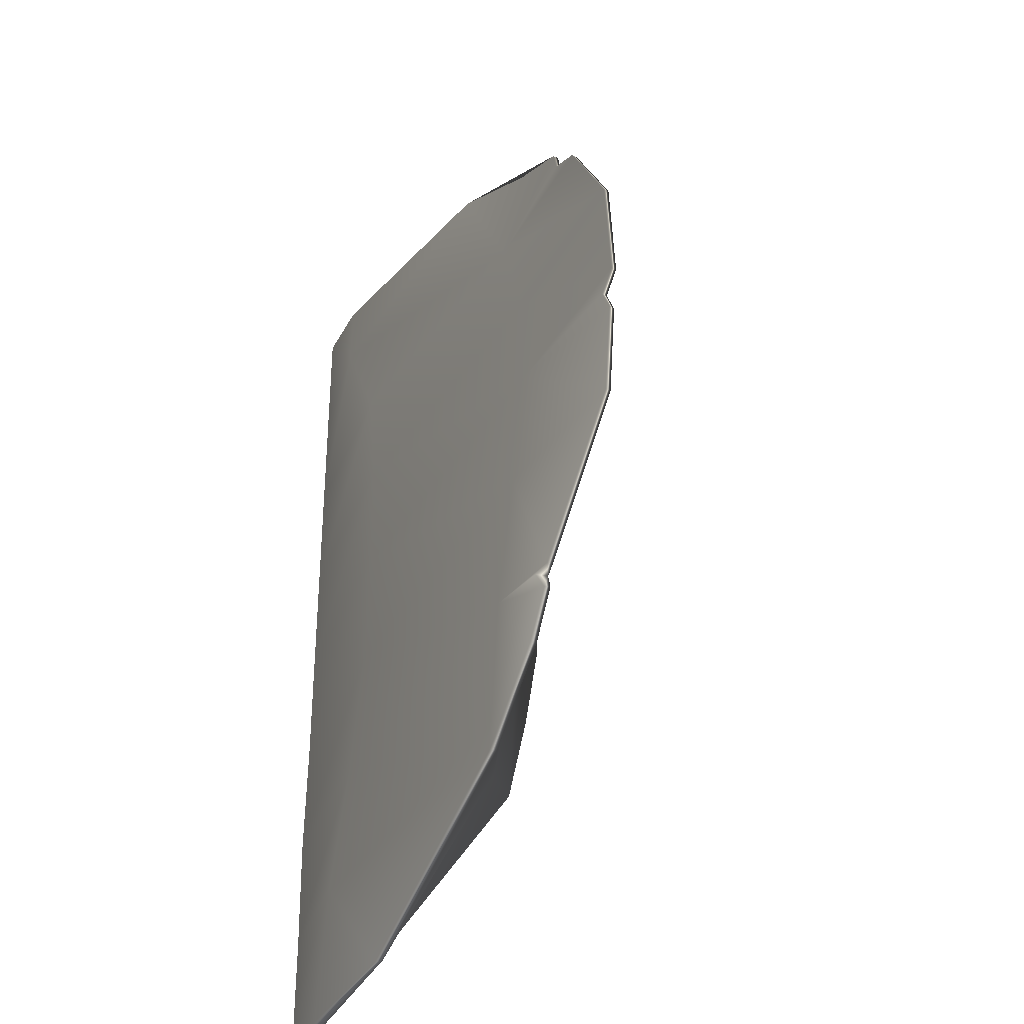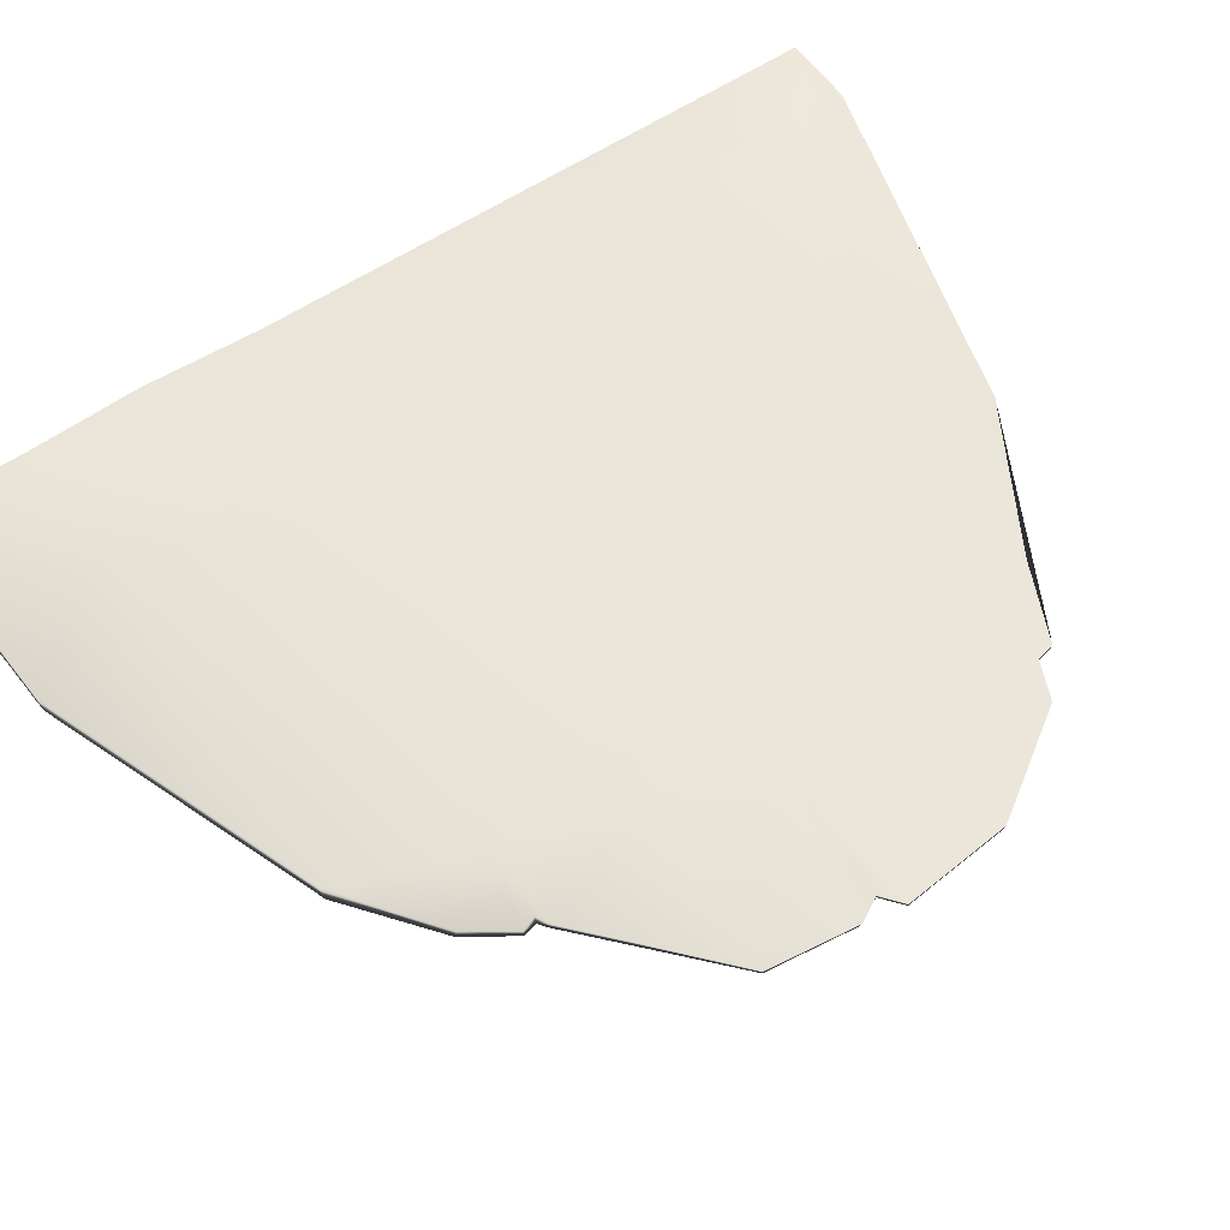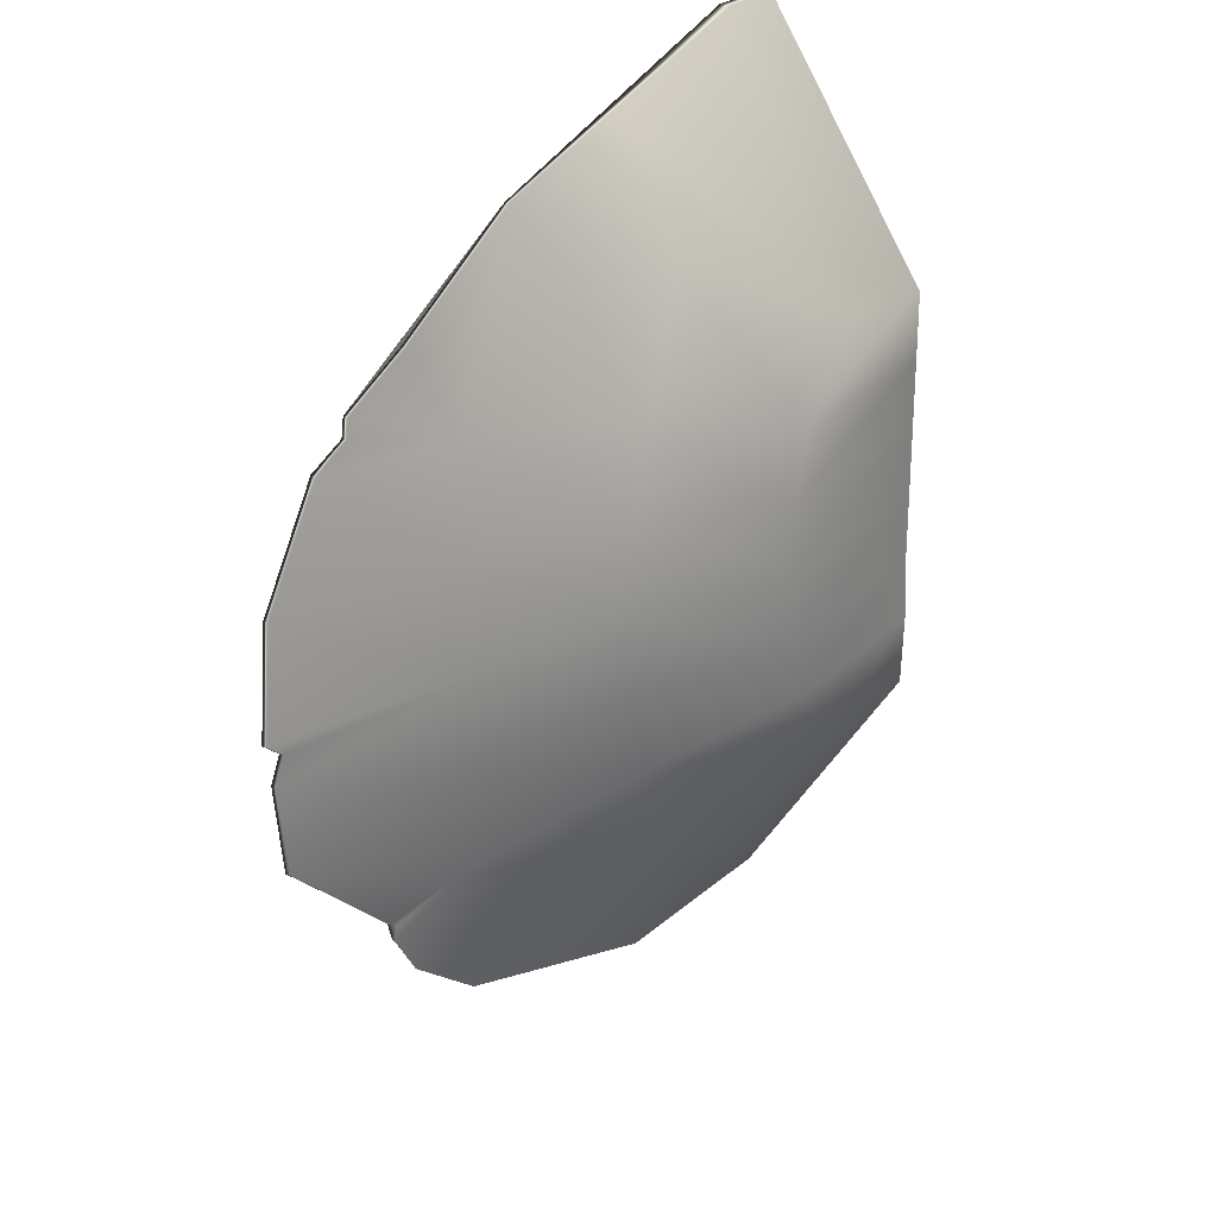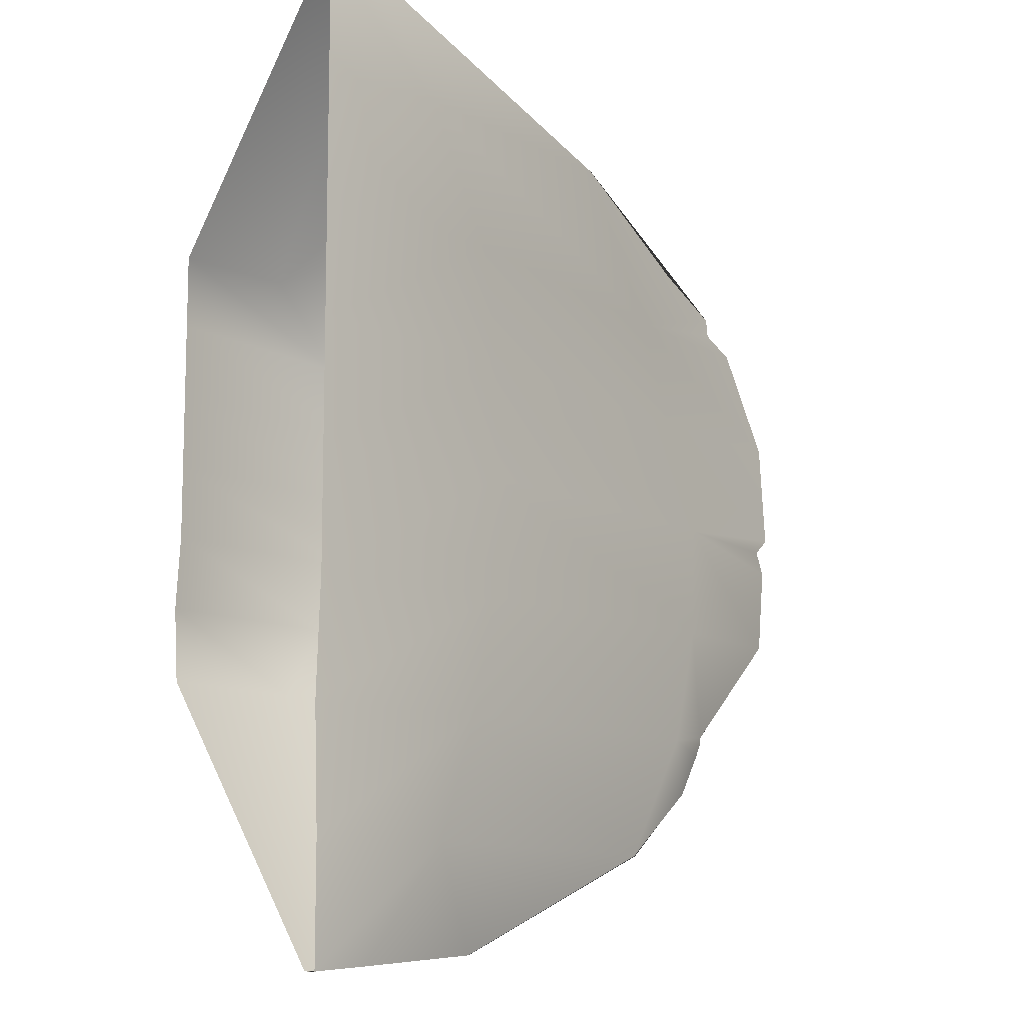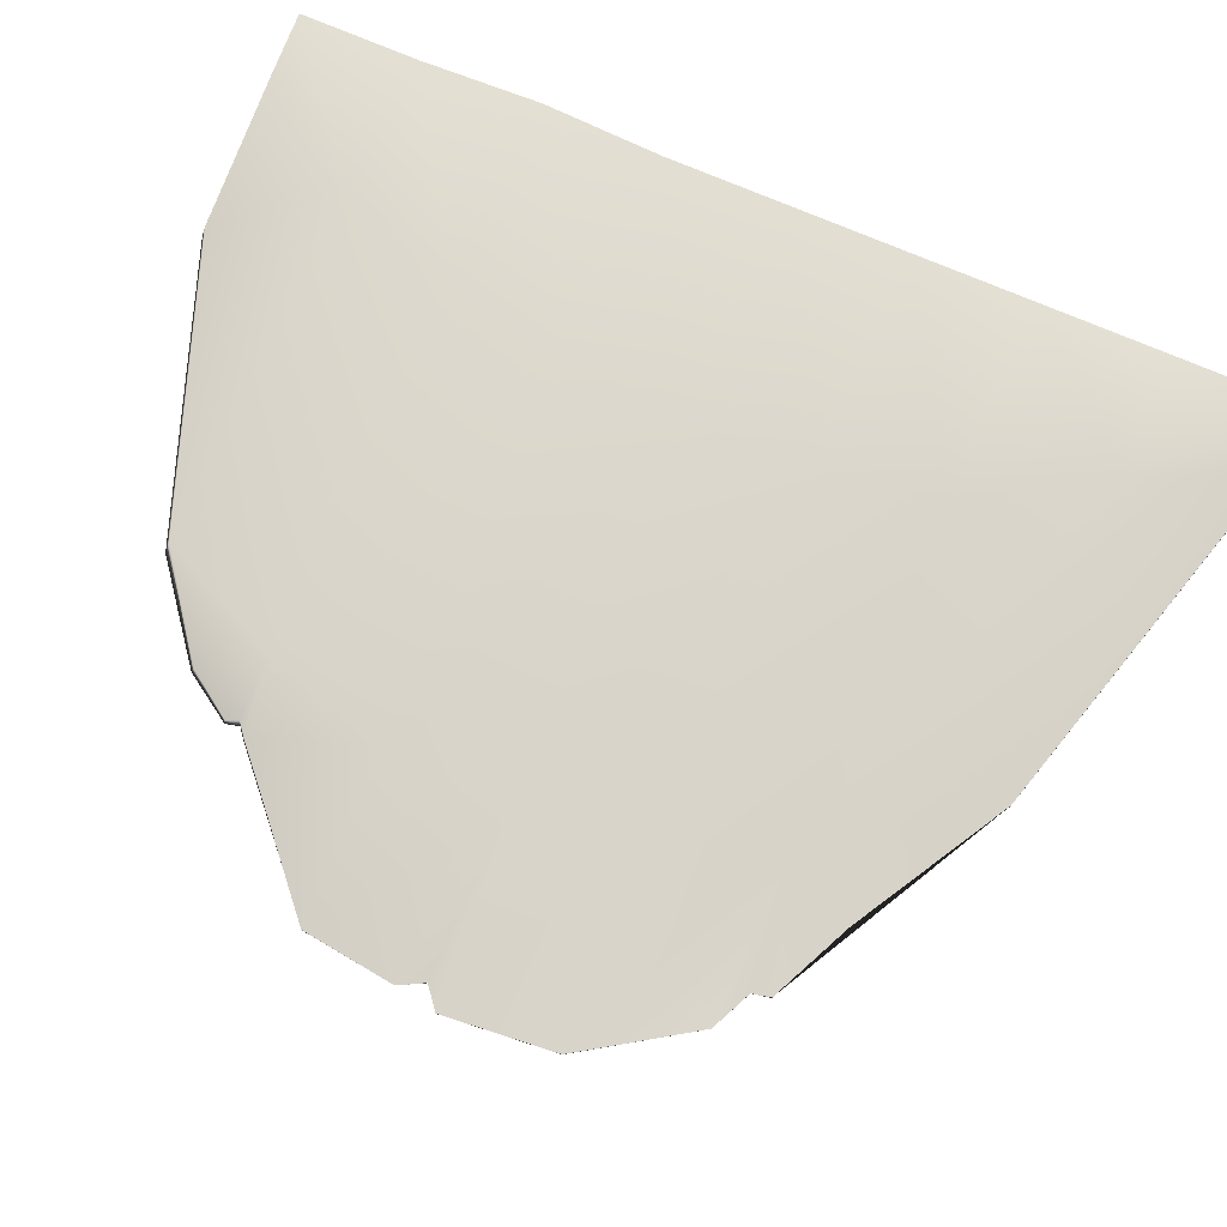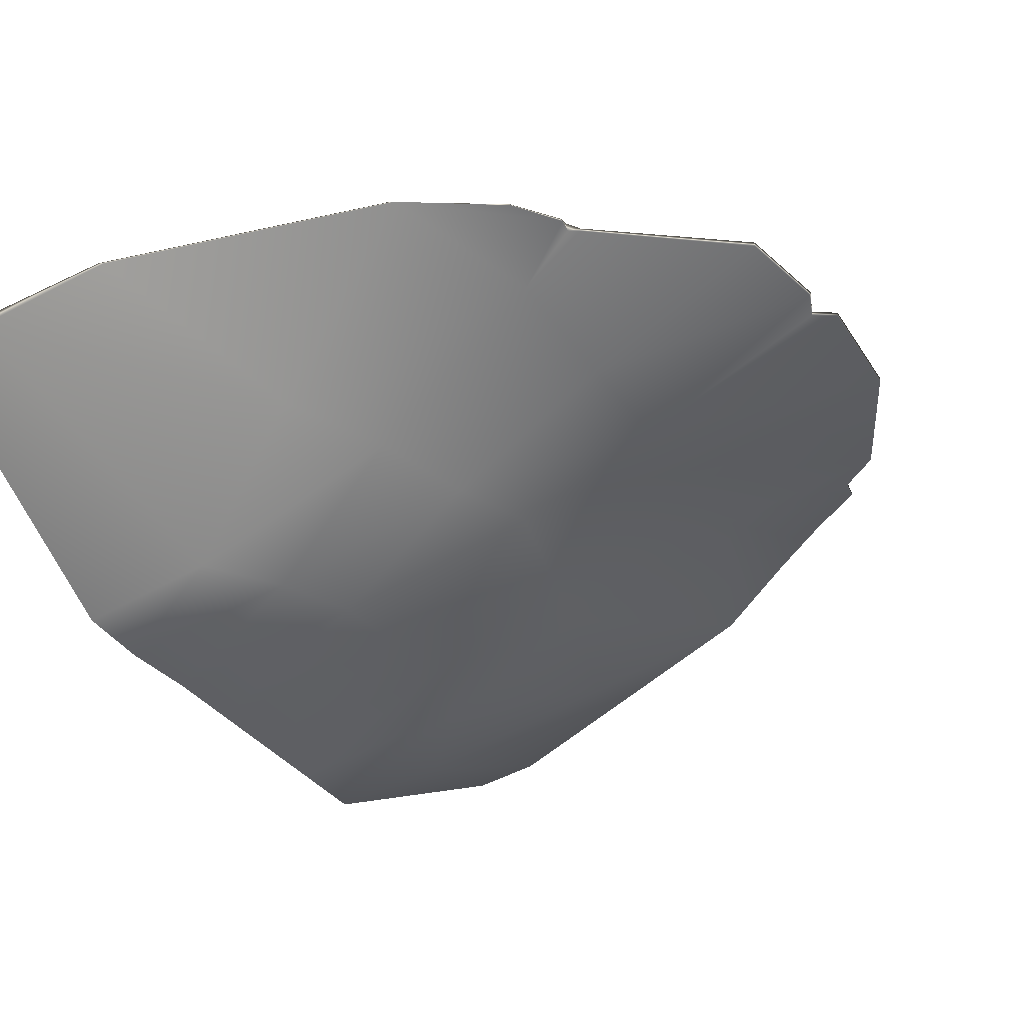
<metadata>
{"format":"obj","ext":"obj","renderer":"f3d","projection":"perspective","resolution":1024,"background":"white","views":[{"elev":-34.4,"azim":-114.5,"up":"+Z"},{"elev":58.4,"azim":-124.7,"up":"+Y"},{"elev":25.5,"azim":-56.4,"up":"+Z"},{"elev":-10.5,"azim":128.2,"up":"+Z"},{"elev":72.5,"azim":-66.6,"up":"+Y"},{"elev":-40.9,"azim":-144.6,"up":"+Y"}]}
</metadata>
<code>
g default
v 3.906 36.09 -243.9
v -31.21 36.09 -242.1
v -30.01 42.2 -242.1
v 3.906 42.2 -243.9
v -72.73 52.43 -183.9
v 3.906 42.2 -182.9
v -97.03 52.43 -122
v 6.182 42.2 -122
v -112.6 52.43 -60.67
v 3.495 42.2 -60.98
v -115.7 52.43 8e-06
v 3.495 42.2 8e-06
v -113.9 52.43 60.98
v 3.495 42.2 60.98
v -104 52.43 119.5
v 3.495 42.2 122
v -62.36 52.43 186
v 3.495 42.2 182.9
v -34.59 42.2 243.9
v -216 38.79 193.2
v -130.5 38.79 217.1
v 3.495 36.09 243.9
v 3.495 42.2 243.9
v -34.59 36.09 243.9
v -145.5 -4.494 154.8
v -136 36.09 215.5
v -215.9 36.09 193.2
v 3.495 -52.43 107.7
v -62.31 -52.43 109.5
v -103.9 -52.43 70.49
v 3.495 -52.43 71.92
v -113.8 -52.43 36.18
v 3.495 -52.43 36.18
v -115.6 -52.43 0.4439
v 3.495 -52.43 0.4439
v -112.5 -52.43 -35.12
v 3.495 -52.43 -35.3
v -97.44 -52.43 -71.03
v 6.095 -52.43 -71.03
v -74.14 -52.43 -107.3
v 3.906 -52.43 -106.8
v -387.5 36.09 60.98
v -354.1 36.06 111.9
v -353.6 38.76 113.4
v -387.8 38.79 60.98
v -393.1 38.79 6.137
v -392.8 36.09 6.207
v -383.3 36.09 -59.96
v -388.8 35.81 -15.33
v -389.2 38.51 -14.31
v -383.4 38.79 -59.96
v -313.8 36.09 -122
v -318.2 36.04 -118.7
v -318.3 38.74 -117.7
v -312.7 42.2 -122
v -113.2 36.09 -237.8
v -256.2 36.09 -186
v -251.5 38.79 -186
v -109.1 38.79 -237.8
v -281.7 47.6 -122
v -299 38.79 -150.8
v -314.2 38.4 -128.7
v -305.7 44.36 8e-06
v -299.1 47.6 -60.18
v -290.2 38.23 60.98
v -267 38.23 115.8
v -331.4 38.79 131.6
v -291.8 38.79 149.8
v -174.3 -10.02 86.92
v -268.5 27.16 103.4
v -188.8 -13.4 44.75
v -281.2 17.65 52.68
v -201.3 -9.402 0.2878
v -281.8 10.88 0.1782
v -191.1 -14.5 -43.42
v -282.5 13.84 -50.71
v -176.7 -10.24 -90.25
v -279.7 26.69 -109.5
v -153.6 -7.346 -141.7
v -290.5 36.09 150.4
v -331.5 36.09 131.4
v -315.4 35.7 -128.8
v -300.4 36.09 -151.8
v -382.8 38.79 -2.194
v -382.5 36.09 -2.194
v -333.6 38.28 122.5
v -333.1 35.58 122.5
g TableCoral1 Coral
f 1 2 3 4
f 4 3 5 6
f 6 5 7 8
f 8 7 9 10
f 10 9 11 12
f 12 11 13 14
f 14 13 15 16
f 16 15 17 18
f 19 17 20 21
f 22 23 19 24
f 25 26 27
f 28 29 30 31
f 31 30 32 33
f 33 32 34 35
f 35 34 36 37
f 37 36 38 39
f 39 38 40 41
f 41 40 2 1
f 27 26 21 20
f 42 43 44 45
f 46 47 42 45
f 48 49 50 51
f 52 53 54 55
f 56 57 58 59
f 3 2 56 59
f 5 3 59 58
f 60 58 61 62
f 54 60 55
f 63 64 51 50
f 65 63 46 45
f 66 65 45 44
f 20 66 67 68
f 69 25 27 70
f 71 69 70 72
f 73 71 72 74
f 75 73 74 76
f 77 75 76 78
f 79 77 78 57
f 56 79 57
f 17 15 66 20
f 15 13 65 66
f 13 11 63 65
f 11 9 64 63
f 9 7 60 64
f 7 5 58 60
f 80 68 67 81
f 70 27 80 81
f 72 70 43 42
f 74 72 42 47
f 76 74 49 48
f 78 53 52
f 57 78 82 83
f 58 57 83 61
f 29 28 22 24
f 23 18 17 19
f 61 83 82 62
f 20 68 80 27
f 2 40 79 56
f 40 38 77 79
f 38 36 75 77
f 36 34 73 75
f 34 32 71 73
f 32 30 69 71
f 30 29 25 69
f 29 24 26 25
f 21 26 24 19
f 46 63 84
f 85 47 46 84
f 74 47 85
f 49 74 85
f 50 49 85 84
f 63 50 84
f 67 66 86
f 81 67 86 87
f 70 81 87
f 43 70 87
f 44 43 87 86
f 66 44 86
f 82 78 52
f 62 82 52 55
f 60 62 55
f 78 76 48 53
f 54 53 48 51
f 64 60 54 51

</code>
